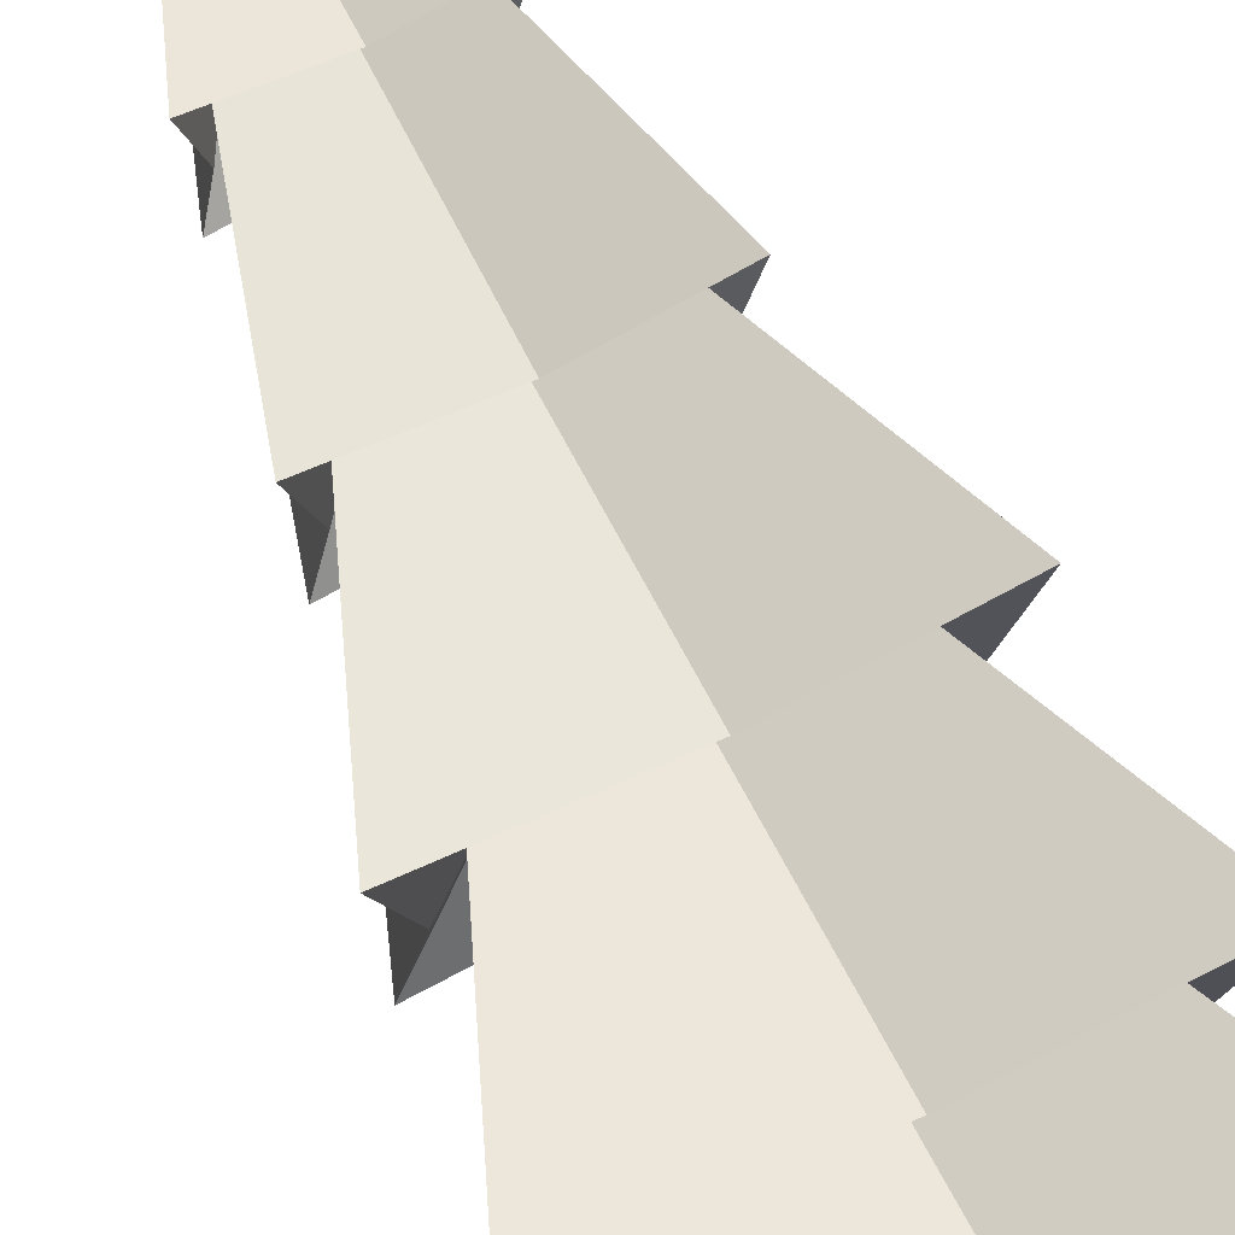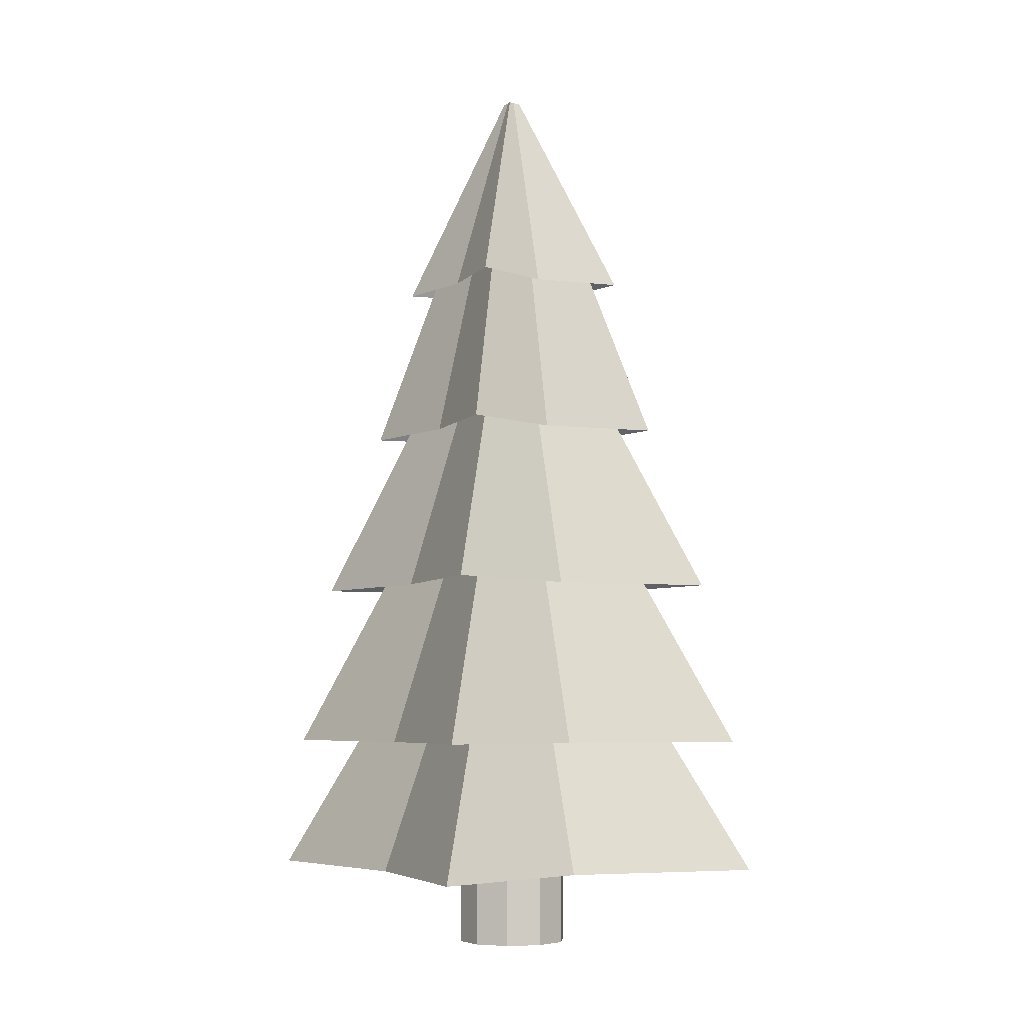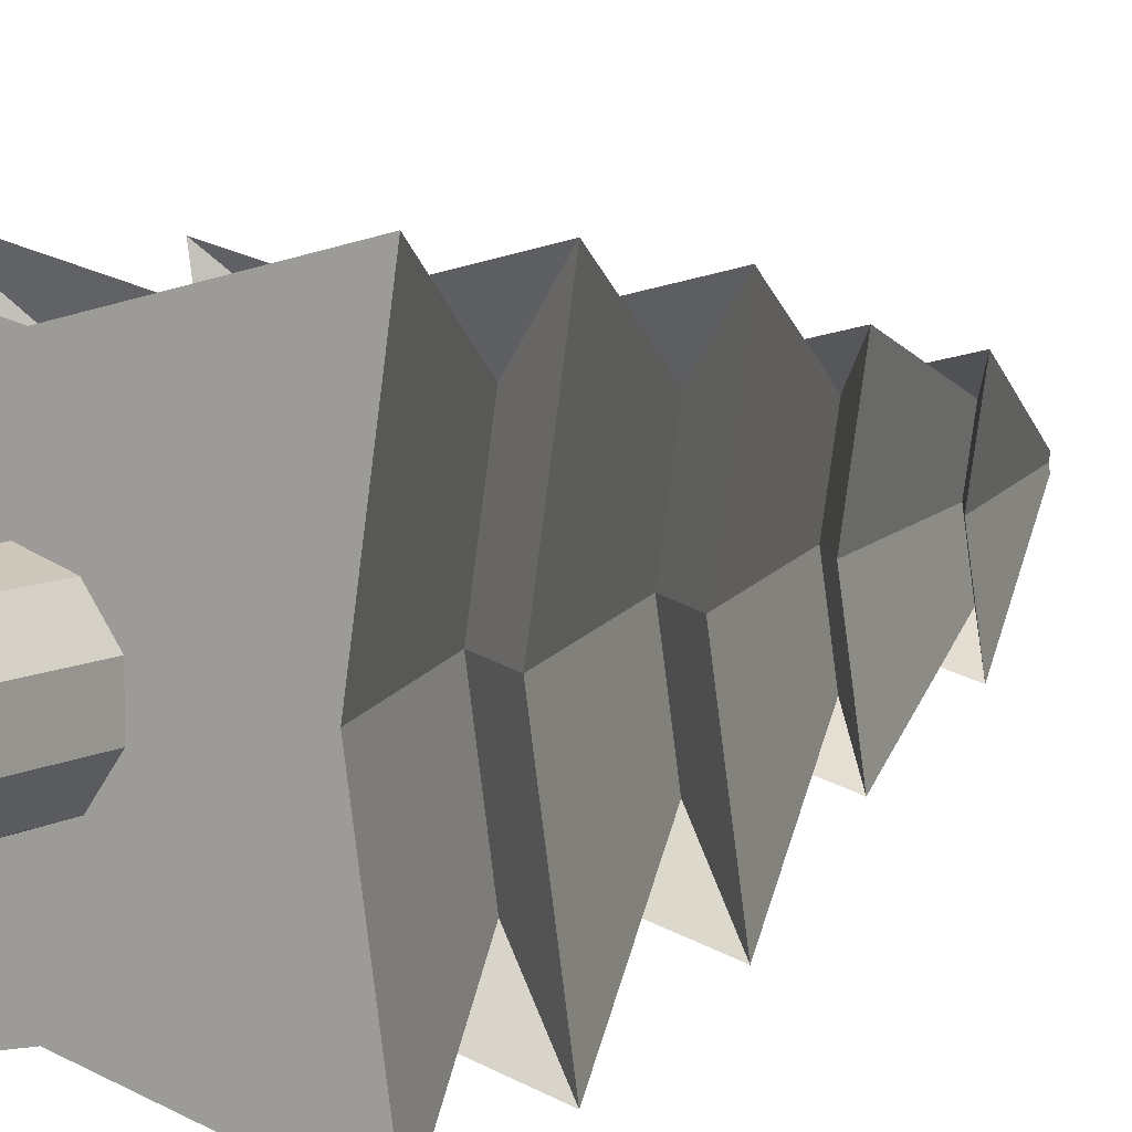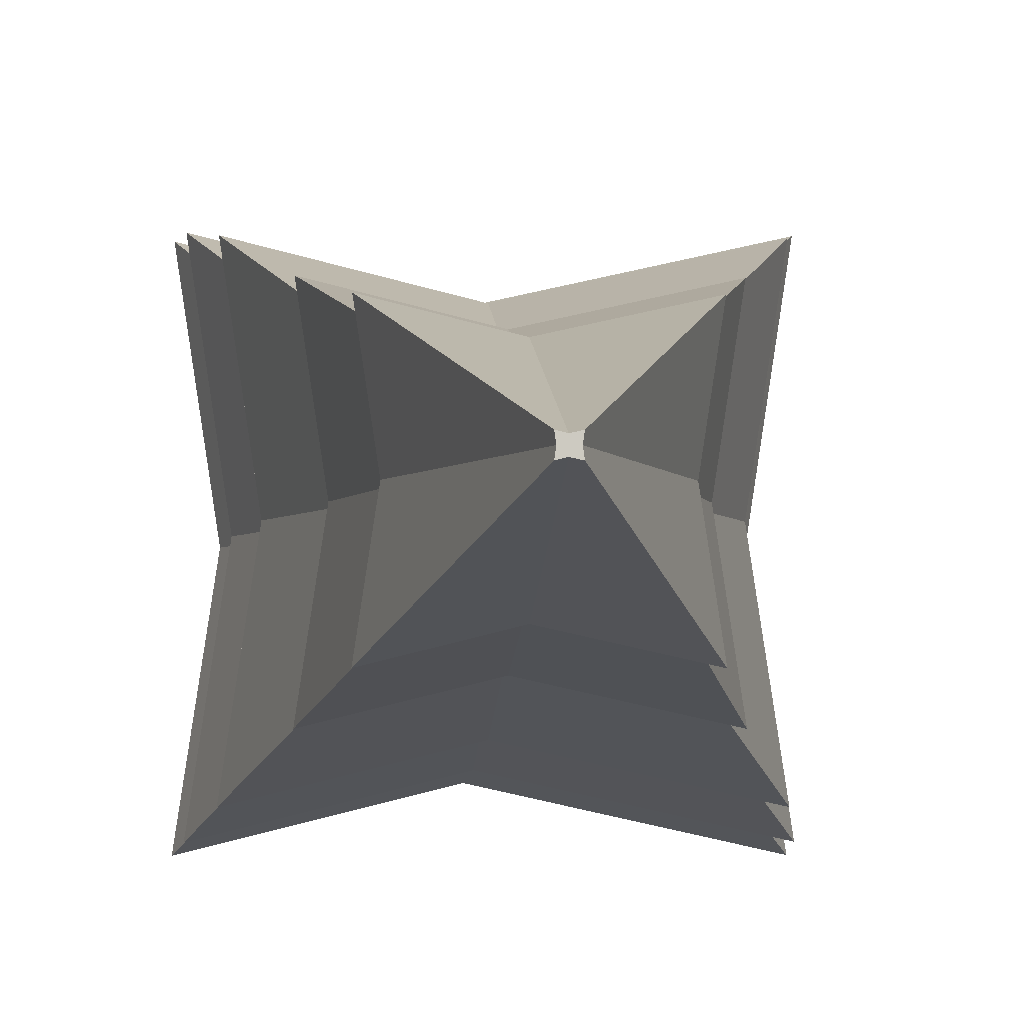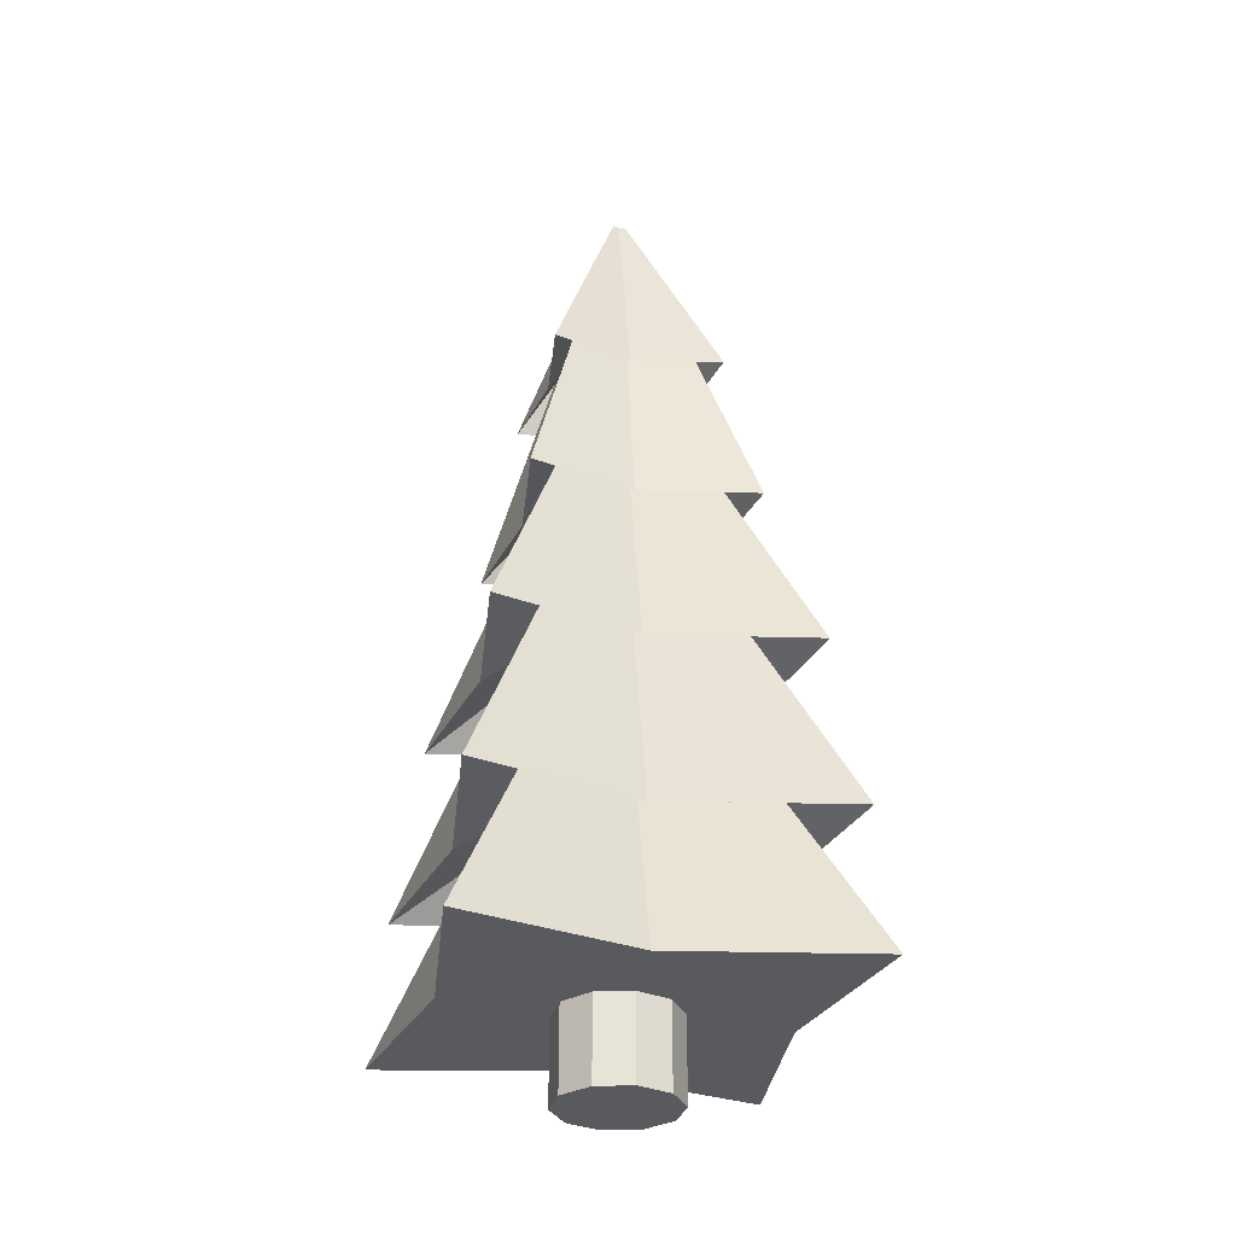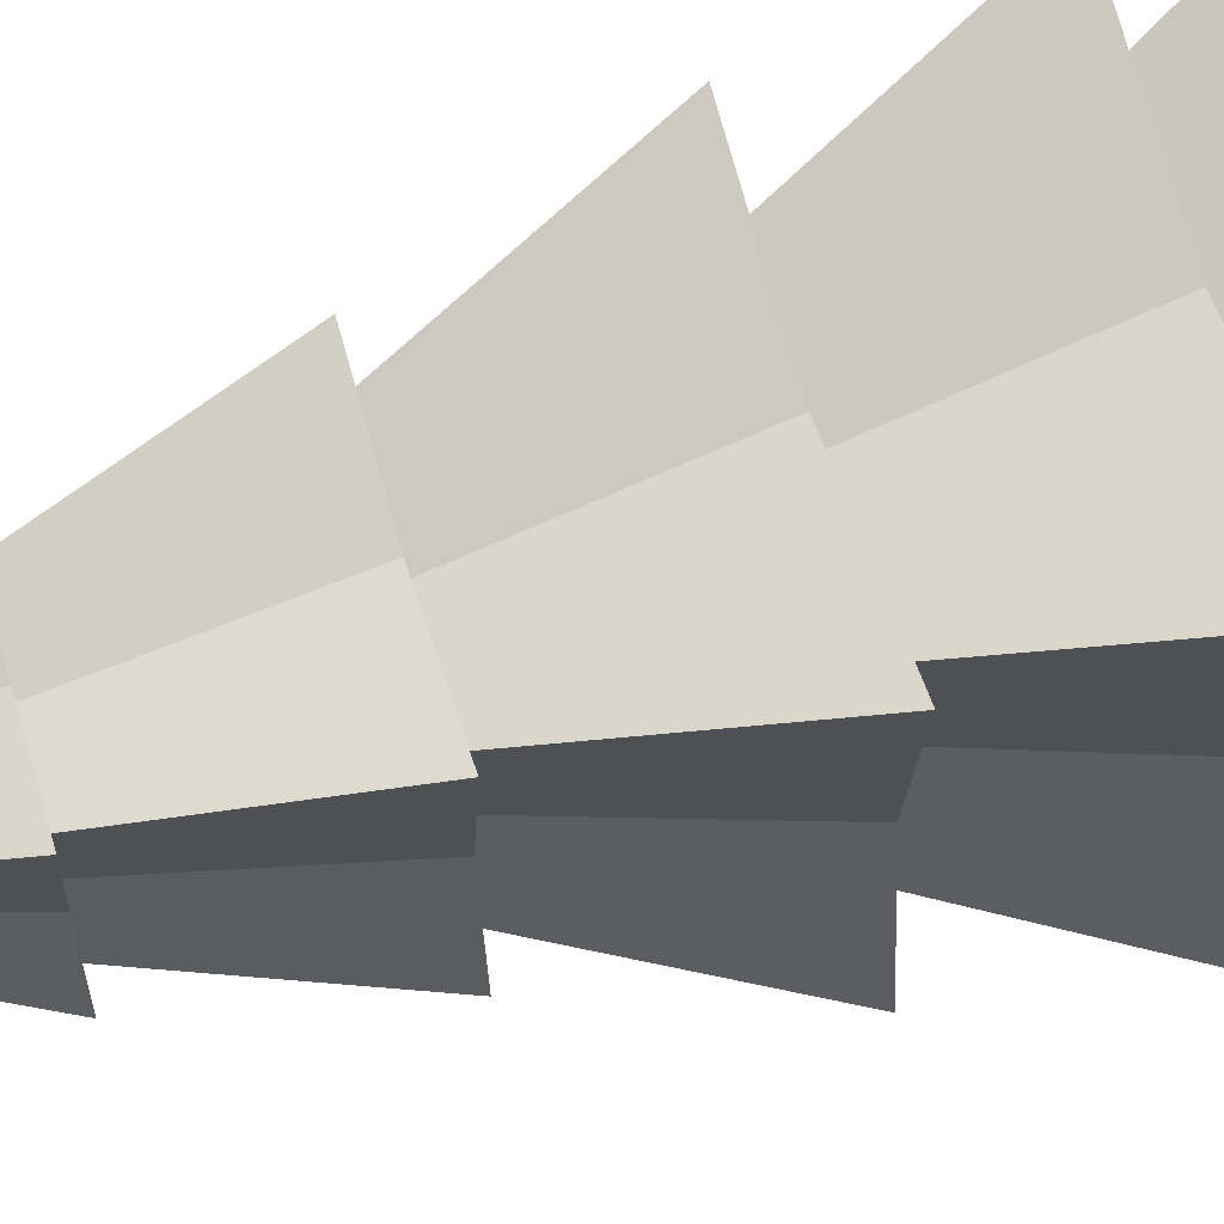
<metadata>
{"format":"obj","ext":"obj","renderer":"f3d","projection":"perspective","resolution":1024,"background":"white","views":[{"elev":77.3,"azim":-25.6,"up":"+Z"},{"elev":-6.1,"azim":149.0,"up":"+Y"},{"elev":8.3,"azim":33.2,"up":"+Z"},{"elev":-3.2,"azim":177.2,"up":"+Z"},{"elev":-31.3,"azim":165.3,"up":"+Y"},{"elev":62.6,"azim":-106.3,"up":"+Z"}]}
</metadata>
<code>
o Tree.001_Cube.039
v 0.4007 0.7785 1.934
v 0.4606 1.197 1.874
v 0.4007 0.7785 1.808
v 0.4606 1.197 1.868
v 0.526 0.7785 1.934
v 0.4665 1.197 1.874
v 0.526 0.7785 1.808
v 0.4665 1.197 1.868
v 0.4099 0.8622 1.925
v 0.4191 0.946 1.915
v 0.4284 1.03 1.906
v 0.4376 1.113 1.897
v 0.4376 1.113 1.845
v 0.4284 1.03 1.836
v 0.4191 0.946 1.827
v 0.4099 0.8622 1.818
v 0.4891 1.113 1.845
v 0.4983 1.03 1.836
v 0.5075 0.946 1.827
v 0.5168 0.8622 1.818
v 0.4891 1.113 1.897
v 0.4983 1.03 1.906
v 0.5075 0.946 1.915
v 0.5168 0.8622 1.925
v 0.4227 1.091 1.912
v 0.4227 1.091 1.83
v 0.504 1.091 1.83
v 0.504 1.091 1.912
v 0.4098 1.01 1.925
v 0.4098 1.01 1.818
v 0.5168 1.01 1.818
v 0.5168 1.01 1.925
v 0.3901 0.9266 1.944
v 0.3901 0.9266 1.798
v 0.5366 0.9266 1.798
v 0.5366 0.9266 1.944
v 0.3792 0.8444 1.955
v 0.3792 0.8444 1.787
v 0.5475 0.8444 1.787
v 0.5475 0.8444 1.955
v 0.3737 0.7785 1.782
v 0.553 0.7785 1.782
v 0.553 0.7785 1.961
v 0.3737 0.7785 1.961
v 0.4637 1.197 1.869
v 0.4668 0.7785 1.823
v 0.4637 1.197 1.873
v 0.4668 0.7785 1.919
v 0.4648 1.113 1.891
v 0.4653 1.03 1.898
v 0.4658 0.946 1.905
v 0.4663 0.8622 1.912
v 0.4648 1.113 1.851
v 0.4653 1.03 1.844
v 0.4658 0.946 1.837
v 0.4663 0.8622 1.83
v 0.4656 1.091 1.84
v 0.4656 1.091 1.902
v 0.4663 1.01 1.83
v 0.4663 1.01 1.912
v 0.4674 0.9266 1.815
v 0.4674 0.9266 1.927
v 0.468 0.8444 1.807
v 0.468 0.8444 1.936
v 0.4683 0.7785 1.94
v 0.4683 0.7785 1.803
v 0.461 1.197 1.871
v 0.4103 0.7785 1.871
v 0.466 1.197 1.871
v 0.5165 0.7785 1.871
v 0.4852 1.113 1.871
v 0.493 1.03 1.871
v 0.5008 0.946 1.871
v 0.5086 0.8622 1.871
v 0.4416 1.113 1.871
v 0.4337 1.03 1.871
v 0.4259 0.946 1.871
v 0.4181 0.8622 1.871
v 0.4289 1.091 1.871
v 0.4978 1.091 1.871
v 0.418 1.01 1.871
v 0.5087 1.01 1.871
v 0.4013 0.9266 1.871
v 0.5255 0.9266 1.871
v 0.3921 0.8444 1.871
v 0.5346 0.8444 1.871
v 0.5393 0.7785 1.871
v 0.3874 0.7785 1.871
v 0.4641 1.197 1.871
v 0.4663 0.7785 1.871
v 0.4633 0.7394 1.843
v 0.4633 0.9082 1.843
v 0.4798 0.7394 1.849
v 0.4798 0.9082 1.849
v 0.4899 0.7394 1.863
v 0.4899 0.9082 1.863
v 0.4899 0.7394 1.88
v 0.4899 0.9082 1.88
v 0.4798 0.7394 1.894
v 0.4798 0.9082 1.894
v 0.4633 0.7394 1.899
v 0.4633 0.9082 1.899
v 0.4469 0.7394 1.894
v 0.4469 0.9082 1.894
v 0.4368 0.7394 1.88
v 0.4368 0.9082 1.88
v 0.4368 0.7394 1.863
v 0.4368 0.9082 1.863
v 0.4469 0.7394 1.849
v 0.4469 0.9082 1.849
f 91 92 94 93
f 93 94 96 95
f 95 96 98 97
f 97 98 100 99
f 99 100 102 101
f 101 102 104 103
f 103 104 106 105
f 105 106 108 107
f 94 92 110 108 106 104 102 100 98 96
f 107 108 110 109
f 109 110 92 91
f 91 93 95 97 99 101 103 105 107 109
f 88 41 3 68
f 66 42 7 46
f 87 43 5 70
f 65 44 1 48
f 90 46 7 70
f 89 45 4 67
f 58 25 12 49
f 60 29 11 50
f 62 33 10 51
f 64 37 9 52
f 80 28 21 71
f 82 32 22 72
f 84 36 23 73
f 86 40 24 74
f 57 27 17 53
f 59 31 18 54
f 61 35 19 55
f 63 39 20 56
f 79 26 13 75
f 81 30 14 76
f 83 34 15 77
f 85 38 16 78
f 67 4 26 79
f 45 8 27 57
f 69 6 28 80
f 47 2 25 58
f 75 13 30 81
f 53 17 31 59
f 71 21 32 82
f 49 12 29 60
f 76 14 34 83
f 54 18 35 61
f 72 22 36 84
f 50 11 33 62
f 77 15 38 85
f 55 19 39 63
f 73 23 40 86
f 51 10 37 64
f 52 9 44 65
f 74 24 43 87
f 56 20 42 66
f 78 16 41 88
f 16 56 66 41
f 24 52 65 43
f 23 51 64 40
f 15 55 63 38
f 22 50 62 36
f 14 54 61 34
f 21 49 60 32
f 13 53 59 30
f 6 47 58 28
f 4 45 57 26
f 38 63 56 16
f 34 61 55 15
f 30 59 54 14
f 26 57 53 13
f 40 64 52 24
f 36 62 51 23
f 32 60 50 22
f 28 58 49 21
f 69 8 45 89
f 68 3 46 90
f 43 65 48 5
f 41 66 46 3
f 1 68 90 48
f 6 69 89 47
f 9 78 88 44
f 20 74 87 42
f 19 73 86 39
f 10 77 85 37
f 18 72 84 35
f 11 76 83 33
f 17 71 82 31
f 12 75 81 29
f 8 69 80 27
f 2 67 79 25
f 37 85 78 9
f 33 83 77 10
f 29 81 76 11
f 25 79 75 12
f 39 86 74 20
f 35 84 73 19
f 31 82 72 18
f 27 80 71 17
f 47 89 67 2
f 48 90 70 5
f 42 87 70 7
f 44 88 68 1

</code>
